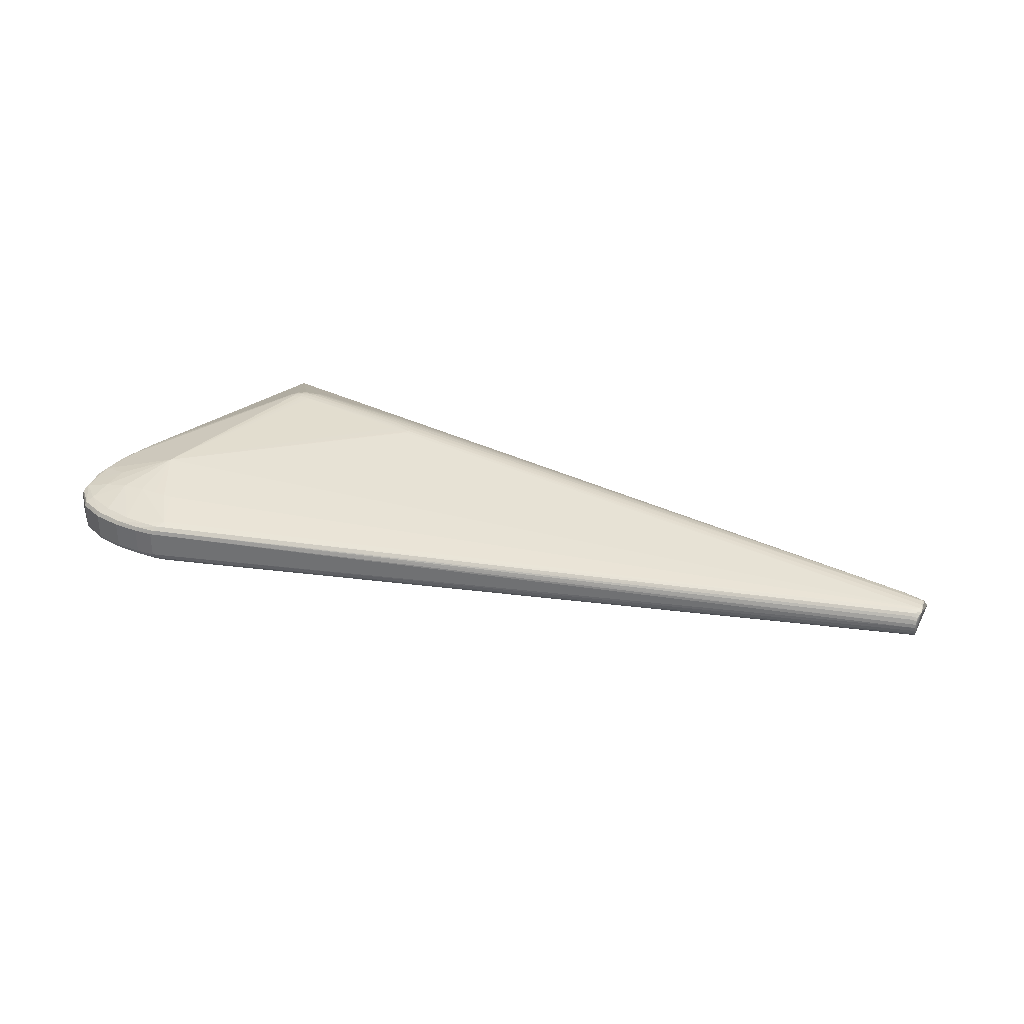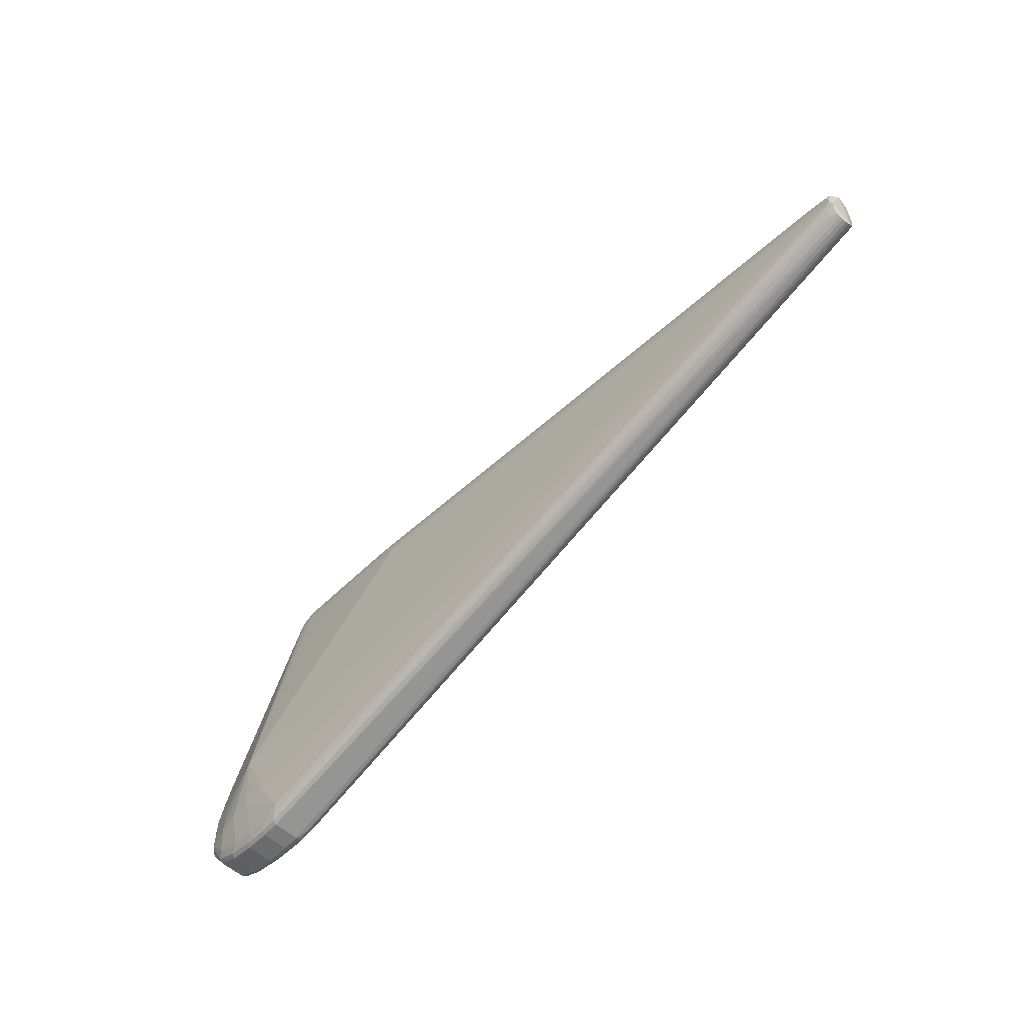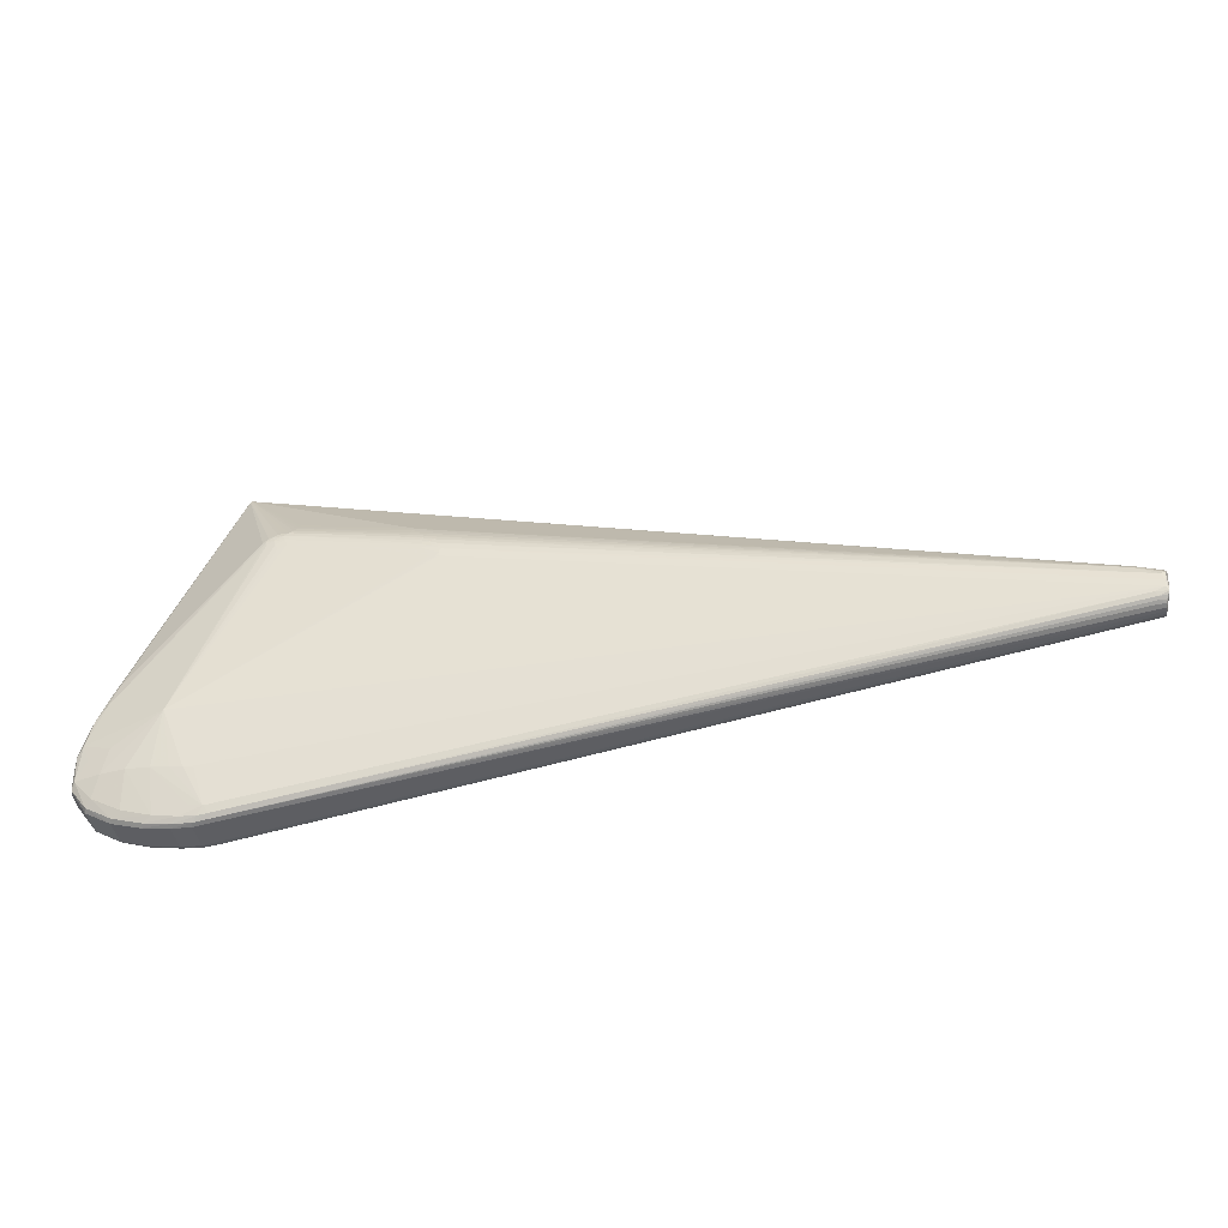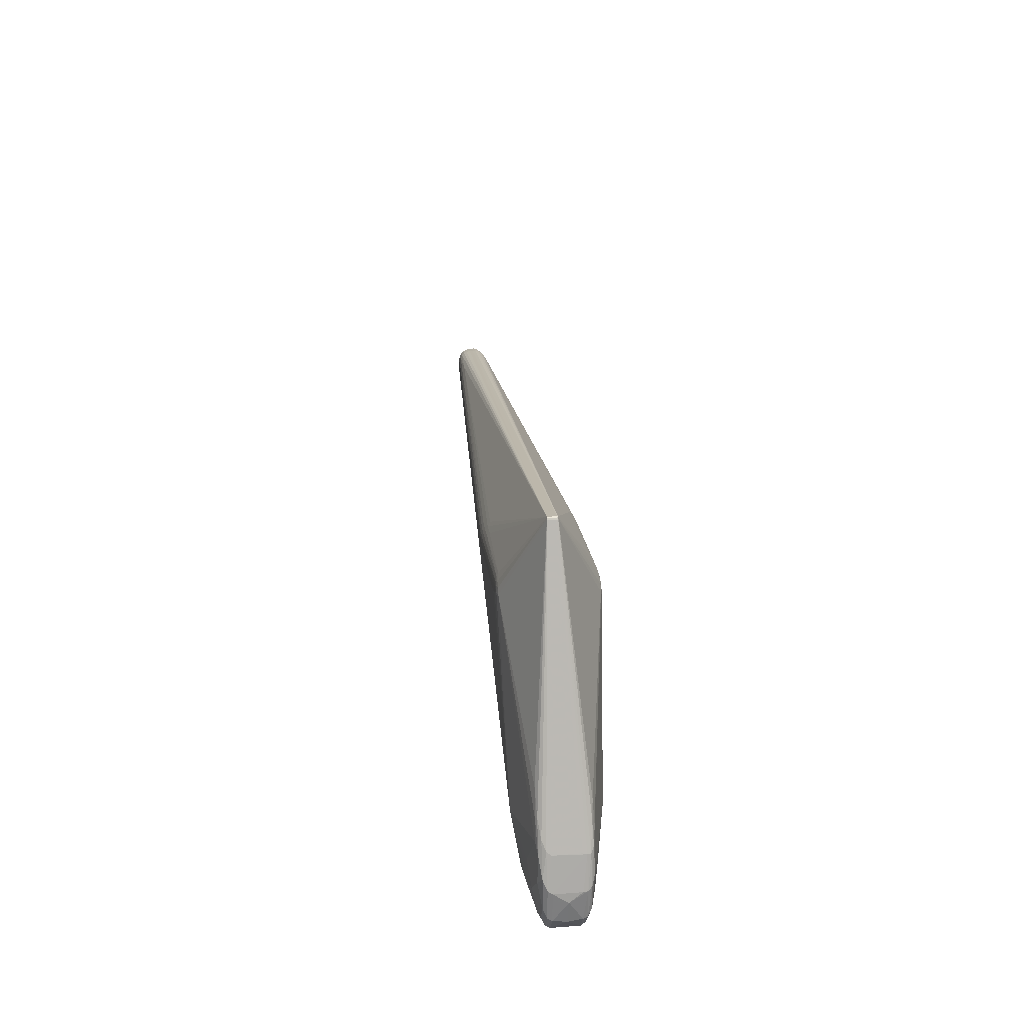
<metadata>
{"format":"obj","ext":"obj","renderer":"f3d","projection":"perspective","resolution":1024,"background":"white","views":[{"elev":33.5,"azim":19.3,"up":"+Z"},{"elev":-60.1,"azim":49.0,"up":"+Y"},{"elev":-40.6,"azim":10.1,"up":"+Y"},{"elev":29.5,"azim":-96.1,"up":"+Y"}]}
</metadata>
<code>
v -0.1203 0.08563 0.05033
v -0.1099 0.09189 -0.0471
v -0.1631 0.185 0.000886
v -0.2737 -0.1418 0.02692
v -0.1707 -0.2027 0.02601
v -0.1891 -0.2187 -0.008998
v -0.2766 -0.1323 -0.02684
v 0.02942 0.06158 0.05093
v 0.0395 0.07718 0.04324
v 0.0421 0.05739 -0.04772
v -0.1051 0.08765 0.05122
v -0.09572 0.0959 0.04807
v -0.0928 0.1048 0.04307
v -0.1206 0.07676 0.05127
v -0.09639 0.08591 -0.04796
v -0.1181 0.08469 -0.04796
v -0.09925 0.07466 0.05236
v -0.09921 0.07411 -0.04897
v -0.1607 0.1871 0.003266
v -0.1632 0.1847 0.003274
v -0.2743 -0.09445 0.02517
v -0.2794 -0.1006 0.01844
v -0.2881 -0.1671 0.01901
v -0.2447 -0.2039 0.01922
v -0.1866 -0.2169 0.01925
v -0.2469 -0.2061 0.009946
v -0.1539 -0.2158 0.01925
v 0.6194 -0.02616 0.01385
v -0.279 -0.09959 -0.009681
v -0.2469 -0.2061 0.0004296
v -0.1605 0.1871 -0.006648
v -0.163 0.1851 -0.006638
v -0.2775 -0.09631 -0.01899
v -0.2881 -0.1658 -0.01861
v -0.2627 -0.06872 -0.02568
v -0.2464 -0.2042 -0.01832
v -0.1889 -0.2174 -0.01822
v -0.1553 -0.217 -0.01808
v -0.1548 -0.2075 -0.02482
v 0.7033 -0.07157 0.01751
v 0.701 -0.05596 0.01726
v 0.7053 -0.04986 0.01322
v 0.7044 -0.07846 0.01368
v 0.707 -0.04509 0.007253
v 0.7074 -0.04334 -0.0005162
v 0.7056 -0.04428 -0.00829
v 0.7024 -0.08324 0.007723
v 0.702 -0.08512 -0.0001998
v 0.7039 -0.0486 -0.01421
v 0.7023 -0.08394 -0.008123
v 0.7022 -0.05779 -0.01757
v 0.7019 -0.07929 -0.01411
v 0.7016 -0.06992 -0.01754
v -0.2893 -0.1704 -0.0001693
v -0.2581 -0.1758 -0.0264
v 0.04922 0.05417 0.05135
v 0.03631 0.0683 0.04813
v 0.03943 0.06627 -0.04501
v 0.05266 0.0513 -0.04805
v 4.279e-05 0.07556 -0.04507
v 0.01108 0.06309 -0.04811
v 0.03209 0.04984 0.05244
v 0.04859 0.04217 0.05251
v 0.05286 0.04078 0.05241
v 0.03333 0.04887 -0.04912
v 0.04819 0.04138 -0.0491
v 0.05256 0.03956 -0.04898
v -0.1149 0.08734 0.05085
v -0.08794 0.08993 0.04985
v -0.1249 0.08286 0.04964
v -0.1134 0.09406 -0.04641
v -0.1143 0.08945 -0.04762
v -0.1631 0.185 0.00267
v -0.2805 -0.1228 0.02595
v -0.2663 -0.0705 0.02145
v -0.2889 -0.1685 0.01448
v -0.266 -0.1821 0.02331
v -0.1891 -0.2186 0.01479
v -0.2728 -0.1913 0.009856
v -0.1629 -0.2134 0.0231
v -0.1689 -0.2195 0.01005
v 0.6049 -0.02601 0.01635
v -0.2728 -0.1914 -0.009177
v -0.1627 0.1853 -0.006924
v -0.2854 -0.1564 -0.02287
v -0.2728 -0.1914 -0.01393
v -0.1881 -0.2125 -0.02212
v -0.1689 -0.2197 -0.01374
v -0.1673 -0.2057 -0.02512
v 0.696 -0.08199 0.01226
v 0.6956 -0.08393 0.008982
v -0.2089 -0.1623 0.03479
v -0.1907 -0.1644 0.03481
v 0.04133 0.05739 0.05121
v 0.03798 0.07264 0.04589
v 0.01621 0.06843 0.04982
v 0.02135 0.08171 0.04321
v 0.02266 0.08678 0.04022
v 0.02177 0.08055 -0.04025
v 0.04053 0.06161 -0.04667
v 0.02077 0.07585 -0.04285
v 0.02965 0.05956 -0.04799
v 0.03214 0.04299 0.05244
v 0.04299 0.03839 0.05233
v 0.0376 0.05382 -0.04862
v 0.05267 0.04486 -0.04883
v 0.05382 0.04374 -0.04883
v -0.09382 0.0861 0.05125
v -0.1196 0.08864 0.04961
v -0.121 0.08231 0.05088
v -0.1043 0.09392 -0.0464
v -0.1052 0.08974 -0.04762
v -0.1195 0.07854 -0.04794
v -0.1083 0.06993 0.05202
v -0.162 0.1868 0.002661
v -0.162 0.1868 0.0008766
v -0.2644 -0.06871 0.02412
v -0.2893 -0.1363 0.01431
v -0.2847 -0.1608 0.02318
v -0.2893 -0.1363 0.00955
v -0.217 -0.2147 0.01476
v -0.1804 -0.212 0.02309
v -0.1571 -0.205 0.02603
v -0.1891 -0.2186 0.005276
v -0.1617 0.1865 -0.00693
v -0.1631 0.185 -0.006034
v -0.2845 -0.1232 -0.02305
v -0.2889 -0.1687 -0.01406
v -0.2752 -0.1024 -0.02613
v -0.2154 -0.2073 -0.02216
v -0.1891 -0.2188 -0.01376
v 0.6175 -0.02834 -0.01716
v -0.2662 -0.09302 -0.02797
v 0.6842 -0.03998 0.01084
v 0.6846 -0.03807 0.007538
v 0.6849 -0.03659 -0.004533
v 0.6847 -0.0375 -0.008375
v 0.6786 -0.0442 -0.01676
v 0.678 -0.0495 -0.01824
v -0.2312 -0.1836 -0.02756
v -0.2156 -0.1617 -0.03517
v -0.1955 -0.1645 -0.03515
v 0.05297 0.05207 0.05138
v 0.03366 0.06446 0.04985
v 0.01507 0.06357 0.05117
v 0.04107 0.082 0.04025
v 0.04834 0.05411 -0.04795
v 0.03168 0.05607 0.05188
v 0.05192 0.04641 0.05221
v 0.05317 0.04539 0.05221
v 0.02968 0.04275 -0.04905
v -0.2005 -0.1057 0.04453
v -0.2005 -0.1062 -0.04408
v -0.09961 0.09198 0.04993
v -0.1079 0.09551 0.04809
v -0.1108 0.09168 0.04985
v -0.0938 0.1001 0.04577
v -0.09172 0.1098 0.04004
v -0.1053 0.09785 -0.04482
v -0.12 0.09074 -0.04665
v -0.1239 0.08491 -0.0467
v -0.1128 0.08255 0.05168
v -0.111 0.07638 0.05208
v -0.1019 0.08143 0.05205
v -0.1081 0.08505 -0.0484
v -0.09821 0.08044 -0.04873
v -0.1099 0.07934 -0.04872
v -0.161 0.1863 0.003586
v -0.1621 0.1865 0.003271
v -0.1623 0.1856 0.003581
v -0.1606 0.1873 0.002658
v -0.2789 -0.1008 0.02217
v -0.2889 -0.1358 0.01877
v -0.2867 -0.1325 0.02275
v -0.279 -0.09946 0.01411
v -0.2363 -0.1981 0.02313
v -0.2139 -0.2128 0.01921
v -0.2058 -0.2075 0.02305
v -0.2716 -0.1888 0.0192
v -0.2728 -0.1912 0.01461
v -0.2469 -0.2061 0.0147
v -0.1517 -0.2117 0.0231
v -0.1671 -0.2179 0.01926
v -0.1689 -0.2195 0.0148
v -0.279 -0.09952 0.004593
v -0.2728 -0.1913 -0.004419
v -0.1689 -0.2196 0.0005295
v -0.1606 0.1873 -0.006046
v -0.1619 0.1868 -0.006639
v -0.162 0.1868 -0.006044
v -0.279 -0.09962 -0.01444
v -0.2884 -0.1332 -0.01886
v -0.2893 -0.1365 -0.01424
v -0.2722 -0.08631 -0.02297
v -0.2469 -0.2062 -0.01384
v -0.2167 -0.2131 -0.01826
v -0.217 -0.2148 -0.01379
v -0.2721 -0.189 -0.01841
v -0.2699 -0.1809 -0.02245
v -0.2446 -0.1974 -0.02222
v -0.1689 -0.2186 -0.01821
v -0.1686 -0.2147 -0.0221
v -0.1556 -0.2145 -0.02182
v -0.2561 -0.05653 0.0258
v -0.2643 -0.08001 0.02694
v -0.2484 -0.04354 -0.02665
v -0.2598 -0.07023 -0.02752
v 0.7037 -0.06424 0.01767
v 0.6775 -0.04404 0.01599
v 0.7055 -0.05327 0.01548
v 0.6837 -0.04236 0.01362
v 0.6923 -0.07581 0.0171
v 0.6965 -0.07957 0.01502
v 0.706 -0.07541 0.0159
v 0.705 -0.0468 0.01049
v 0.6848 -0.03685 0.003696
v 0.7089 -0.04414 0.003473
v 0.685 -0.03635 -0.0004183
v 0.7058 -0.0433 -0.004507
v 0.7029 -0.08116 0.01097
v 0.7022 -0.08456 0.003921
v 0.6844 -0.03909 -0.01167
v 0.7052 -0.04603 -0.01152
v 0.6824 -0.04125 -0.01447
v 0.7021 -0.08491 -0.00433
v 0.7023 -0.0524 -0.0163
v 0.7027 -0.08221 -0.01137
v 0.7019 -0.06393 -0.01796
v 0.683 -0.06438 -0.01865
v 0.7014 -0.07513 -0.01625
v -0.2911 -0.1463 0.0008693
v -0.2583 -0.1606 0.02984
v -0.2333 -0.1605 0.03352
v -0.2512 -0.1345 0.03294
v -0.1778 -0.1655 0.03482
v -0.168 -0.1661 0.03439
v -0.263 -0.15 -0.03033
v -0.2488 -0.1263 -0.03369
v -0.2407 -0.1569 -0.03395
v -0.1807 -0.1663 -0.03513
v -0.1698 -0.168 -0.03469
v 0.05221 0.05811 0.05002
v 0.04778 0.06487 0.04818
v 0.04558 0.06079 0.04996
v 0.01842 0.07259 0.04808
v 0.02011 0.07694 0.04586
v -0.0007244 0.08045 -0.04288
v 0.02149 0.07084 -0.04506
v 0.02443 0.06536 -0.04679
v 0.004193 0.06977 -0.04682
v 0.01496 0.05775 0.05209
v 0.04309 0.05109 0.05213
v 0.0429 0.04474 0.05251
v 0.04928 0.04808 0.0522
v 0.04882 0.03688 0.05229
v 0.0518 0.03672 0.05221
v 0.05133 0.04117 0.0525
v 0.001471 0.05906 -0.04888
v 0.0215 0.05576 -0.04886
v 0.01553 0.0505 -0.04917
v 0.04509 0.04954 -0.04882
v 0.05013 0.04664 -0.04884
v 0.04232 0.04408 -0.04913
v 0.05112 0.04026 -0.04907
v 0.05021 0.03557 -0.04874
f 153 18 260
f 241 53 39
f 241 153 53
f 207 206 161
f 35 206 207
f 123 40 236
f 40 152 236
f 17 152 103
f 256 152 40
f 217 214 227
f 212 40 123
f 212 214 40
f 109 170 70
f 95 209 9
f 209 146 9
f 84 206 35
f 35 32 84
f 161 206 84
f 84 160 161
f 111 71 159
f 161 160 16
f 16 153 161
f 16 113 153
f 35 207 129
f 114 152 17
f 70 170 204
f 204 205 70
f 152 14 110
f 110 205 152
f 70 205 110
f 152 257 104
f 104 103 152
f 257 103 104
f 40 257 64
f 64 256 40
f 257 256 64
f 255 257 152
f 152 256 255
f 255 256 257
f 208 257 40
f 40 214 208
f 39 53 230
f 214 212 213
f 3 185 175
f 135 216 171
f 134 44 135
f 217 216 135
f 135 44 217
f 95 9 97
f 215 44 134
f 42 44 215
f 134 211 215
f 215 211 42
f 192 33 127
f 160 84 125
f 125 71 160
f 31 159 125
f 125 159 71
f 188 190 171
f 188 136 31
f 151 153 260
f 53 153 265
f 153 264 265
f 53 265 229
f 53 229 228
f 228 227 53
f 31 101 247
f 247 159 31
f 99 101 31
f 31 132 99
f 99 132 101
f 138 132 224
f 224 49 138
f 31 222 224
f 224 132 31
f 58 132 138
f 101 132 58
f 139 51 262
f 137 222 31
f 31 136 137
f 141 239 153
f 238 153 237
f 153 239 237
f 160 71 72
f 72 16 160
f 133 153 238
f 238 129 133
f 133 129 207
f 161 153 133
f 133 207 161
f 127 33 194
f 194 129 127
f 35 129 194
f 194 32 35
f 194 33 32
f 1 109 70
f 70 110 1
f 69 245 12
f 41 208 210
f 209 41 210
f 210 208 214
f 210 211 209
f 42 211 210
f 210 214 217
f 217 44 210
f 210 44 42
f 8 108 145
f 242 56 41
f 39 230 203
f 227 38 203
f 53 227 52
f 52 230 53
f 227 203 52
f 52 203 230
f 225 88 38
f 214 213 43
f 177 121 25
f 178 5 92
f 92 5 123
f 126 190 32
f 32 33 126
f 73 3 175
f 205 204 21
f 204 117 21
f 209 211 28
f 28 82 209
f 170 109 168
f 11 164 108
f 95 97 246
f 12 245 246
f 98 9 146
f 98 97 9
f 98 146 209
f 209 82 98
f 231 120 193
f 31 125 189
f 189 188 31
f 190 188 189
f 189 125 84
f 189 84 32
f 32 190 189
f 218 188 171
f 136 188 218
f 171 216 218
f 218 45 136
f 218 216 217
f 217 45 218
f 190 126 116
f 116 126 3
f 171 190 116
f 116 115 171
f 3 73 116
f 73 115 116
f 138 49 226
f 226 49 51
f 226 139 138
f 51 139 226
f 262 264 263
f 263 65 262
f 260 65 263
f 67 265 264
f 67 229 265
f 264 228 67
f 67 228 229
f 107 228 264
f 261 139 262
f 262 65 261
f 111 159 60
f 159 247 60
f 60 247 101
f 100 58 138
f 222 137 46
f 46 45 217
f 153 241 240
f 240 241 39
f 127 129 7
f 7 129 238
f 238 237 7
f 239 141 140
f 140 200 239
f 141 130 140
f 140 130 200
f 34 193 192
f 2 71 111
f 2 72 71
f 18 153 167
f 113 16 167
f 153 113 167
f 18 167 166
f 258 65 166
f 260 18 166
f 166 65 260
f 145 108 148
f 108 164 148
f 17 164 163
f 163 114 17
f 163 14 152
f 152 114 163
f 41 56 143
f 96 69 108
f 108 8 96
f 245 69 96
f 6 121 197
f 87 130 141
f 201 203 38
f 38 88 201
f 50 38 227
f 50 225 38
f 50 227 214
f 214 225 50
f 214 221 48
f 48 225 214
f 48 221 184
f 88 225 48
f 47 91 221
f 47 221 214
f 214 43 47
f 47 90 91
f 80 25 183
f 78 25 121
f 184 183 78
f 78 183 25
f 122 25 80
f 122 80 123
f 122 178 177
f 177 25 122
f 123 5 122
f 122 5 178
f 235 236 152
f 123 236 235
f 174 173 23
f 191 126 33
f 33 192 191
f 192 193 191
f 75 117 20
f 20 117 204
f 20 204 170
f 118 120 231
f 231 173 118
f 172 173 174
f 174 21 172
f 172 117 75
f 172 21 117
f 75 20 172
f 74 21 174
f 205 21 74
f 4 234 74
f 152 205 74
f 74 234 152
f 19 98 82
f 82 28 19
f 19 28 211
f 171 115 19
f 19 211 134
f 19 135 171
f 134 135 19
f 156 168 109
f 155 19 156
f 156 19 168
f 108 69 154
f 154 11 108
f 154 69 12
f 154 156 11
f 155 156 154
f 12 19 154
f 154 19 155
f 12 246 157
f 157 246 97
f 157 19 12
f 260 263 66
f 66 263 264
f 66 151 260
f 66 264 153
f 153 151 66
f 106 264 262
f 106 107 264
f 262 51 106
f 51 228 106
f 228 107 106
f 259 65 258
f 259 261 65
f 258 166 259
f 58 100 248
f 101 58 248
f 248 60 101
f 111 60 250
f 60 248 250
f 222 46 223
f 223 224 222
f 49 224 223
f 223 46 217
f 217 227 223
f 227 228 223
f 51 49 223
f 223 228 51
f 219 137 136
f 219 46 137
f 136 45 219
f 45 46 219
f 142 141 153
f 153 240 142
f 112 2 111
f 111 250 112
f 72 2 112
f 152 234 232
f 181 79 26
f 26 79 30
f 26 121 181
f 26 30 121
f 94 8 145
f 145 148 94
f 62 164 17
f 164 11 162
f 162 163 164
f 162 110 14
f 14 163 162
f 144 96 8
f 8 94 144
f 245 96 144
f 131 6 197
f 88 6 131
f 131 201 88
f 130 87 196
f 89 87 141
f 141 142 89
f 89 240 39
f 89 142 240
f 203 201 202
f 39 203 202
f 202 89 39
f 87 89 202
f 184 88 187
f 187 48 184
f 88 48 187
f 220 47 43
f 90 47 220
f 220 43 213
f 213 90 220
f 80 183 182
f 182 213 212
f 182 212 123
f 123 80 182
f 27 90 213
f 213 182 27
f 27 182 183
f 91 90 27
f 221 91 27
f 184 221 27
f 27 183 184
f 121 6 124
f 124 78 121
f 124 6 88
f 81 88 184
f 184 78 81
f 81 124 88
f 78 124 81
f 152 92 93
f 93 235 152
f 93 92 123
f 123 235 93
f 177 178 24
f 178 176 24
f 181 121 24
f 24 121 177
f 24 176 77
f 174 23 119
f 4 74 119
f 119 74 174
f 119 234 4
f 119 232 234
f 77 232 119
f 179 24 77
f 77 119 179
f 179 119 23
f 181 24 179
f 76 173 231
f 76 23 173
f 231 54 76
f 126 191 29
f 185 3 29
f 3 126 29
f 169 20 170
f 169 19 115
f 169 115 73
f 73 20 169
f 170 168 169
f 168 19 169
f 22 118 173
f 173 172 22
f 120 118 22
f 22 73 175
f 175 185 22
f 22 20 73
f 22 172 20
f 22 193 120
f 185 29 22
f 22 191 193
f 22 29 191
f 109 1 68
f 68 156 109
f 68 1 110
f 110 162 68
f 11 156 68
f 68 162 11
f 98 19 158
f 199 198 34
f 200 198 199
f 105 147 261
f 261 259 105
f 10 105 102
f 147 105 10
f 10 100 138
f 139 147 10
f 138 139 10
f 139 261 59
f 59 147 139
f 261 147 59
f 102 250 249
f 249 10 102
f 100 10 249
f 249 248 100
f 249 250 248
f 61 250 102
f 61 112 250
f 102 105 61
f 61 105 259
f 72 112 165
f 165 166 167
f 165 259 166
f 16 72 165
f 165 167 16
f 77 176 233
f 233 232 77
f 178 92 233
f 233 176 178
f 233 92 152
f 152 232 233
f 251 148 164
f 164 62 251
f 253 62 17
f 244 144 94
f 56 242 244
f 244 94 56
f 244 41 209
f 244 242 41
f 245 144 57
f 95 246 57
f 57 246 245
f 144 244 57
f 57 209 95
f 37 196 87
f 87 202 37
f 37 202 201
f 201 131 37
f 37 131 197
f 197 196 37
f 180 179 23
f 23 76 180
f 180 79 181
f 181 179 180
f 54 79 180
f 180 76 54
f 19 157 13
f 13 158 19
f 98 158 13
f 97 98 13
f 13 157 97
f 30 79 195
f 197 121 195
f 121 30 195
f 195 196 197
f 128 86 54
f 34 198 128
f 198 86 128
f 128 54 231
f 231 193 128
f 193 34 128
f 237 199 85
f 85 199 34
f 85 7 237
f 127 7 85
f 85 192 127
f 85 34 192
f 55 237 239
f 55 199 237
f 239 200 55
f 200 199 55
f 112 61 15
f 15 165 112
f 15 61 259
f 259 165 15
f 148 251 252
f 252 251 62
f 56 94 252
f 252 94 148
f 63 253 17
f 257 253 63
f 17 103 63
f 63 103 257
f 243 244 209
f 209 57 243
f 243 57 244
f 186 195 79
f 186 79 54
f 36 86 198
f 36 195 86
f 36 198 200
f 196 195 36
f 200 130 36
f 130 196 36
f 62 253 254
f 254 252 62
f 254 253 257
f 41 143 254
f 254 143 56
f 56 252 254
f 86 195 83
f 195 186 83
f 54 86 83
f 83 186 54
f 257 208 150
f 150 208 41
f 149 254 257
f 257 150 149
f 41 254 149
f 149 150 41

</code>
